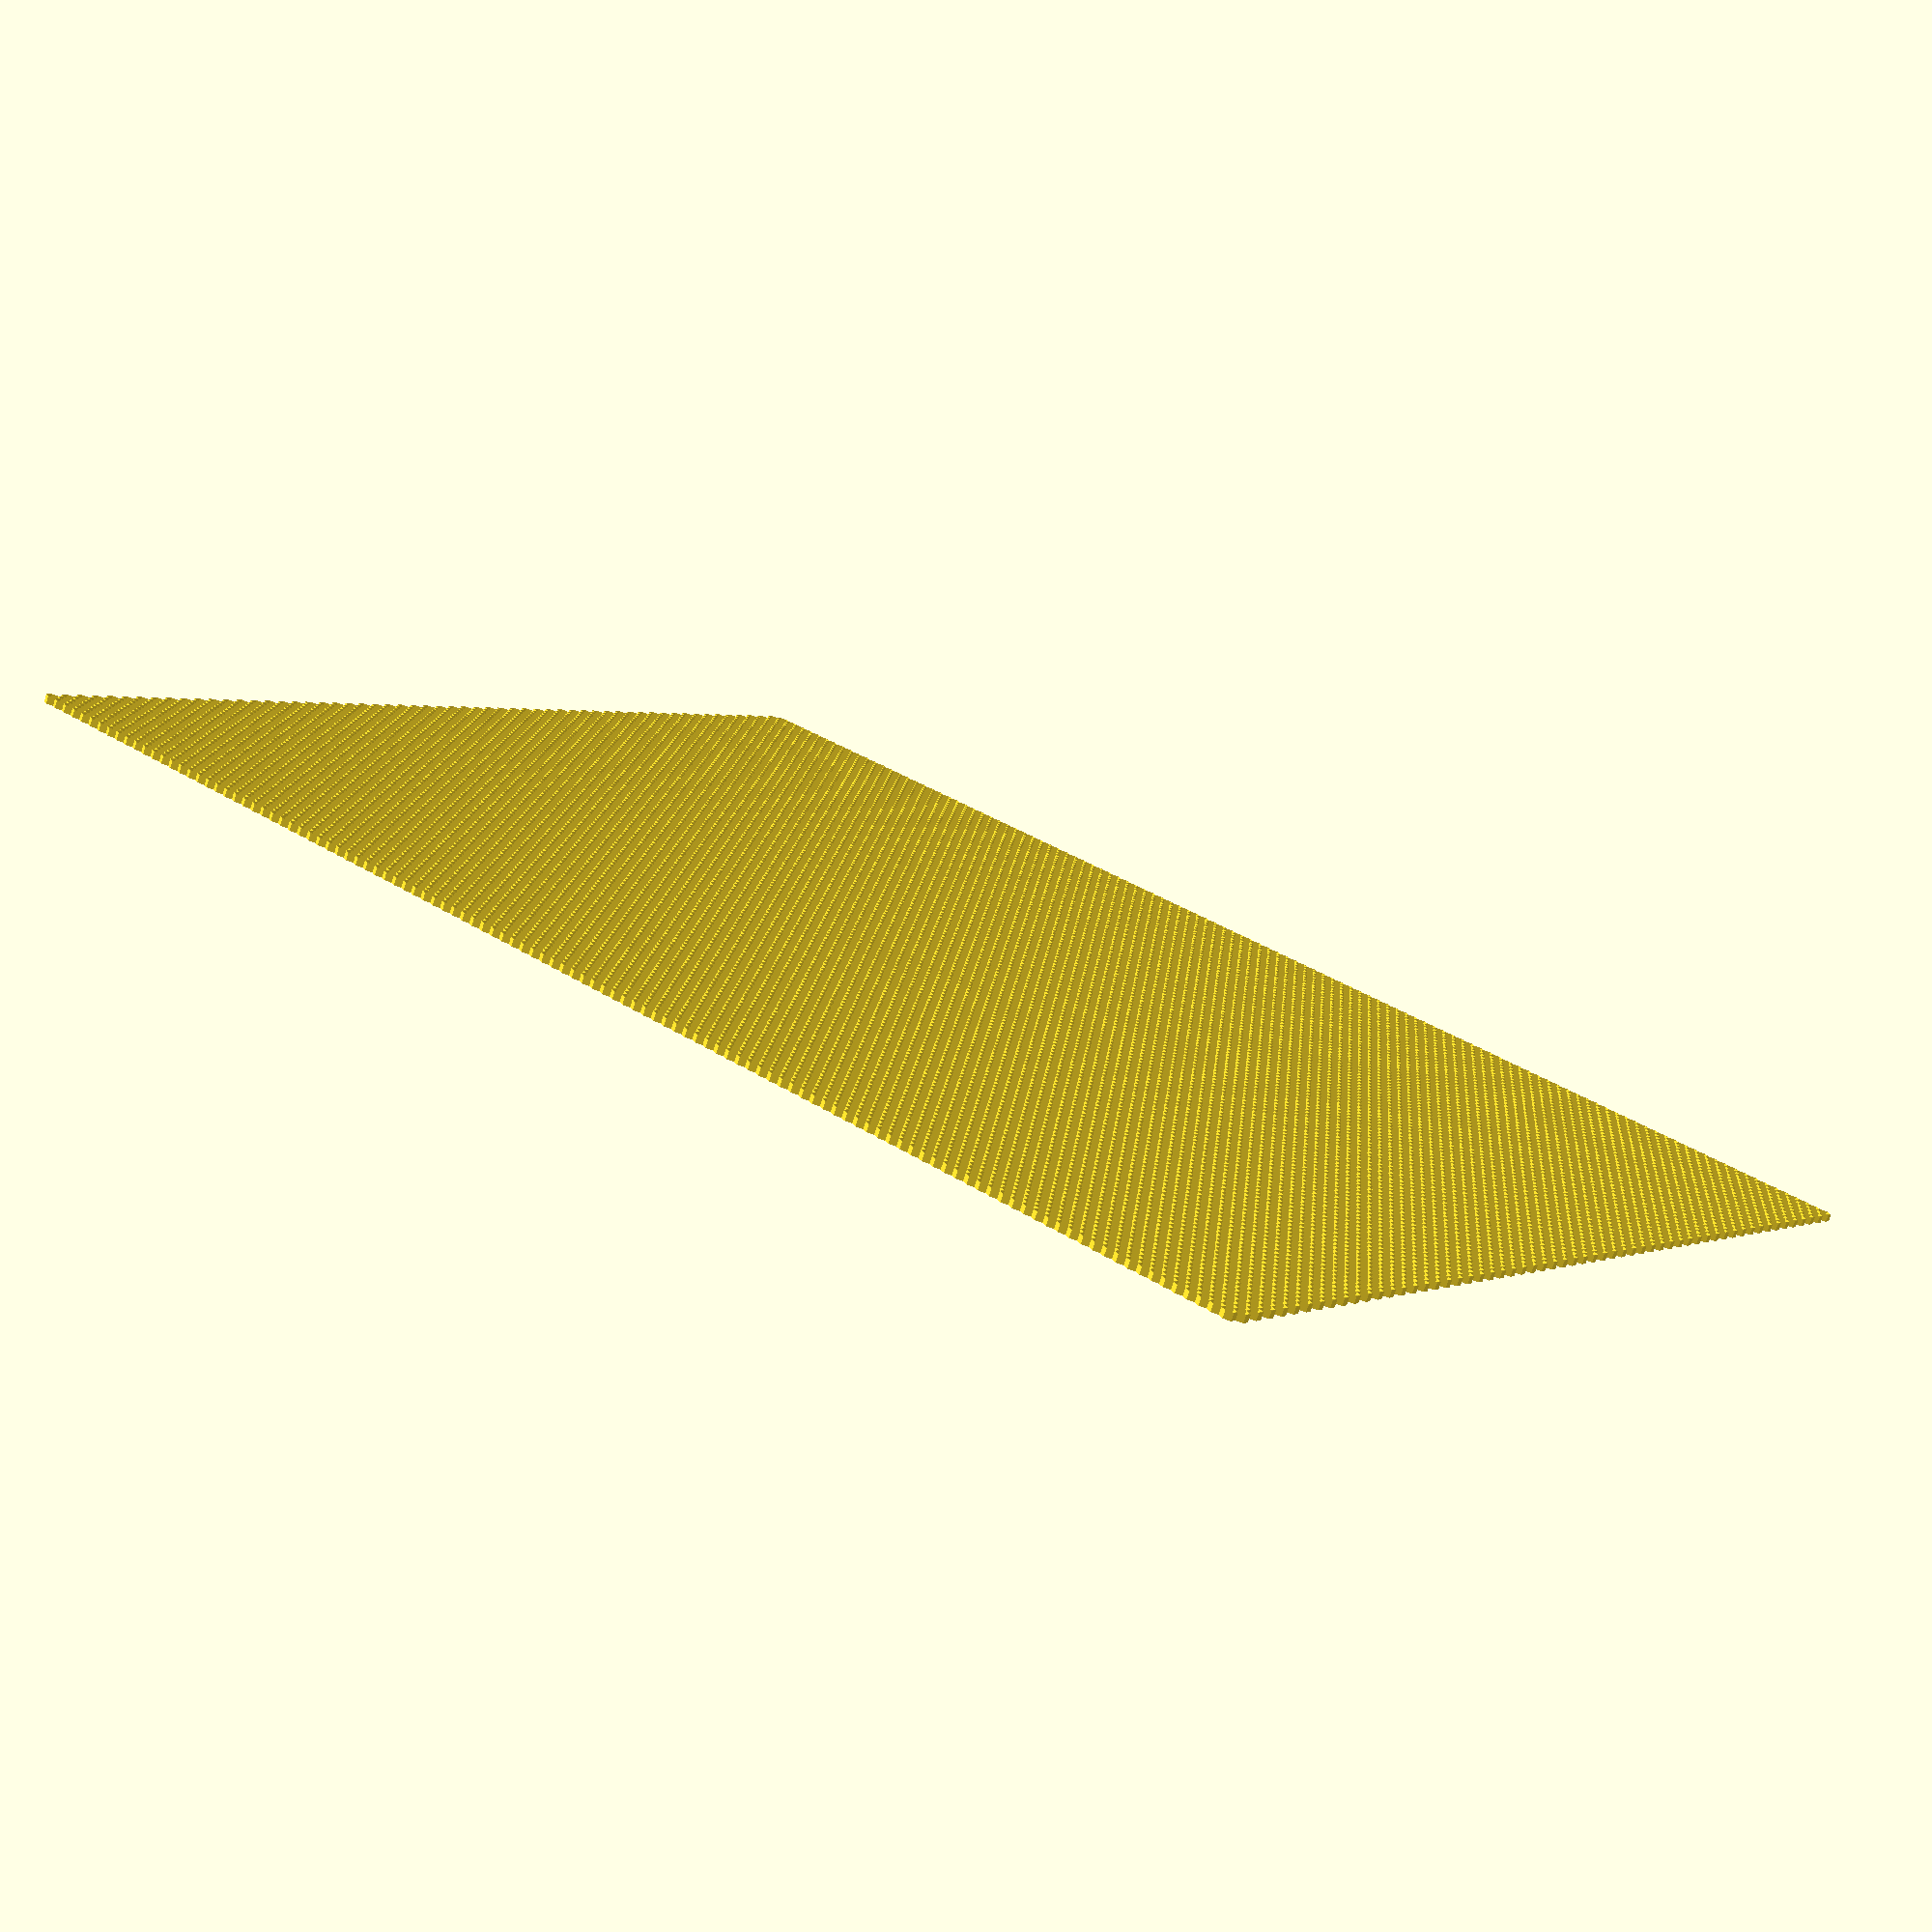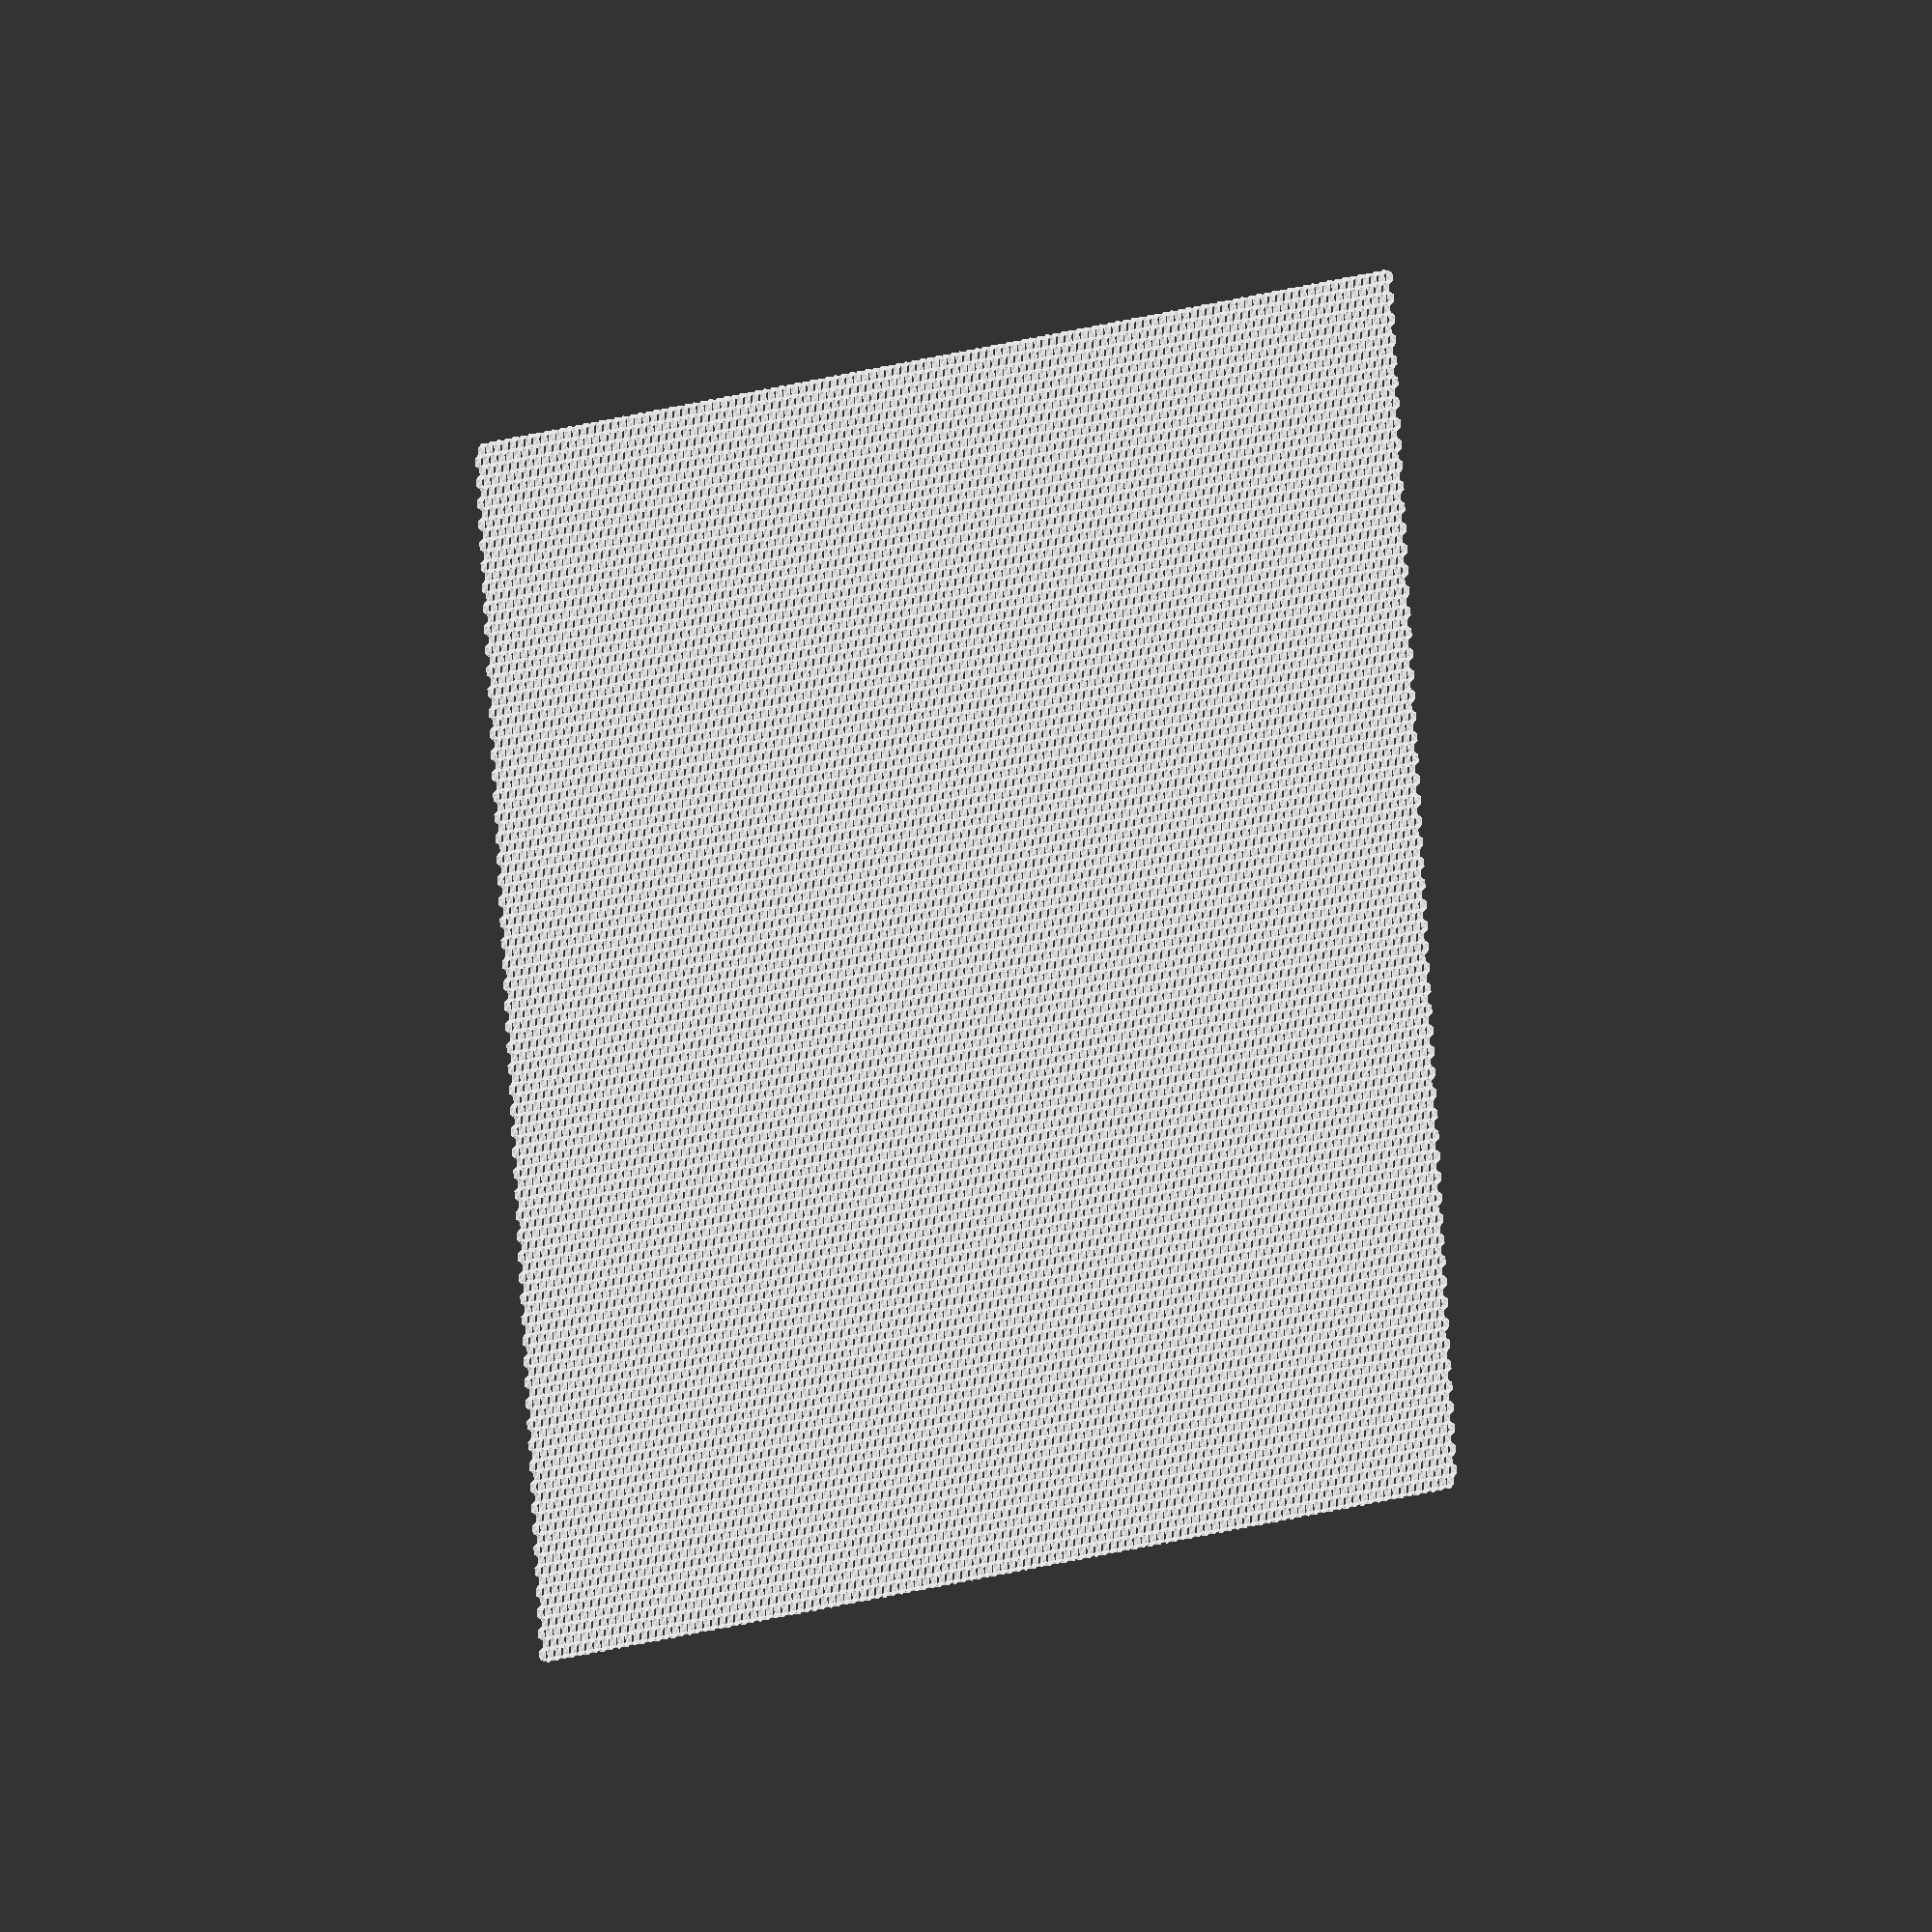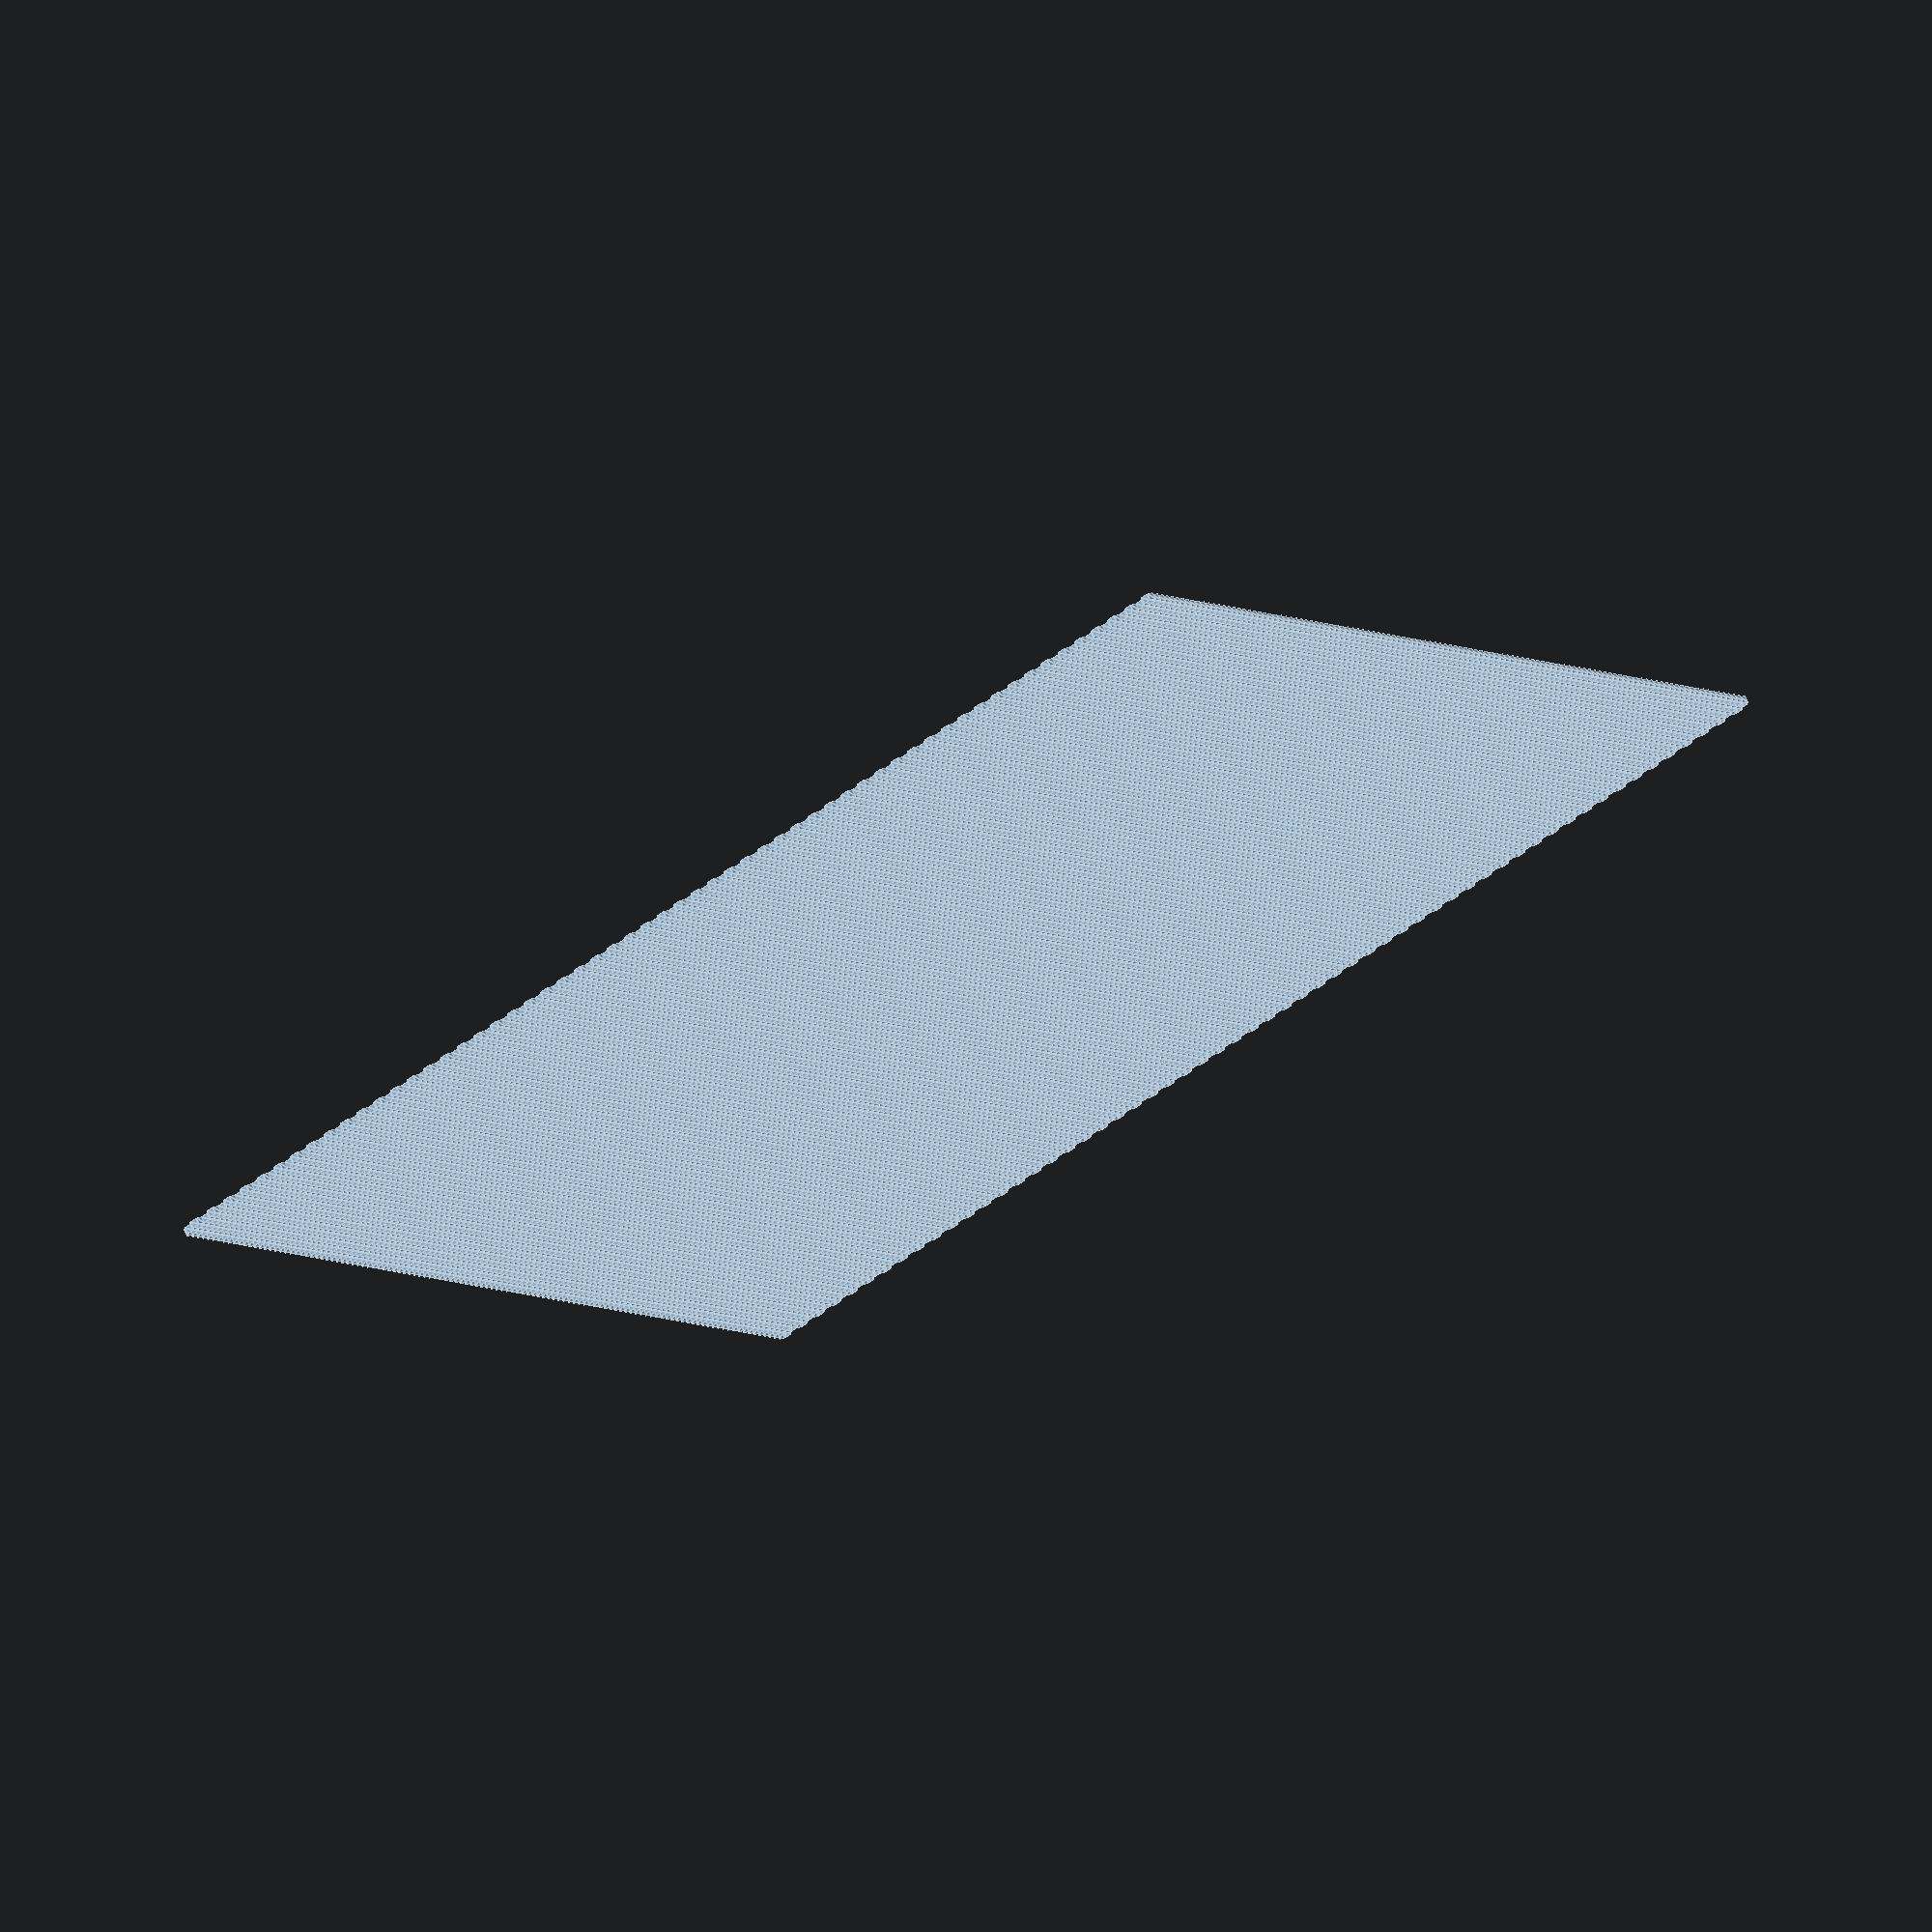
<openscad>

module Hex( radius = 1, t = 0.1 )
{
    difference()
    {
        circle(r = radius, $fn = 6 );  
        
        offset(r = -t)
        {
            circle( r = radius, $fn = 6 );  
        }
    }
}

module HexFast( radius = 1, t = 0.1 )
{
        circle(r = radius, $fn = 6 );  
        
        offset(r = -t)
        {
            circle( r = radius, $fn = 6 );  
        }
    
}


module HexOuter( radius = 1, t = 0.1 )
{
        circle(r = radius, $fn = 6 );  
}

module HexInner( radius = 1, t = 0.1, depth = 1 )
{
        linear_extrude( depth )
            offset(r = -t)
            {
                circle( r = radius, $fn = 6 );  
            }  
}

module FastHexGrid( x = 200, y = 200, r = 6, t = 1 )
{
    difference()
    {
        cube([ x, y, 1]);

         MakeGrid( x = 200, y = 200, r = 6, t = 1 )
            HexInner( r, t );           
    }
}

module MakeHexGrid( x = 200, y = 200, r = 6, t = 1 )
{
    o = cos(30) * r;

    x_count = x / ( o );
    y_count = y / ( o );

    translate( [-x/3, -y/4, 0])
    {
        for( j = [0:y_count] )
        {
            translate( [ ( j % 2 ) * (o - t/2), 0, 0 ] )
            {
                for( i = [ 0: x_count ] )
                {
                    translate( [ i * ( o * 2 - t ), j * ( r * 1.5 - t), 0 ] )
                    {
                        rotate( 30, [ 0, 0, 1 ] )
                        {
                            children();
                        }
                    }
                }
            }
        }
    }
}




            module HexGrid( x = 200, y = 200, r = 6, t = 1 )
            {
                o = cos(30) * r;

                x_count = x / ( o );
                y_count = y / ( o );
            
                translate( [-x/3, -y/4,0])
                {
                    for( j = [0:y_count] )
                    {
                        translate( [ ( j % 2 ) * (o - t/2), 0, 0 ] )
                        {
                            for( i = [ 0: x_count ] )
                            {
                                translate( [ i * ( o * 2 - t ), j * ( r * 1.5 - t), 0 ] )
                                {
                                    rotate( 30, [ 0, 0, 1 ] )
                                    {
                                        HexFast( r, t );
                                    }
                                }
                            }
                        }
                    }
                }
            }

            module HexGrid2( x = 200, y = 200, r = 3, t = 0.2 )
            {
                o = cos(30) * r;

                x_count = x / r;
                y_count = y / r;
            
                for( i = [0:9] )
                {
                    a = i * 60;

                    rotate( a, [0,0,1], [x/2,y/2,0])
                    for( j = [0:x_count] )
                    {
                        translate([-x/2, (r * j) - y/2, 0] )
                            cube( [x,  t, 1]);

                    }
                }


                
                          


            }


//FastHexGrid();

module Hexigonm( r = 1, t = 0.2, d = 1  )
{
    linear_extrude( d )
    {
        polygon([
            [ r * cos(0 * 2 * ( PI / 6)* 180 / PI), r * sin(0 * 2 * ( PI / 6) * 180 / PI) ],
            [ r * cos(1 * 2 * ( PI / 6)* 180 / PI), r * sin(1 * 2 * ( PI / 6) * 180 / PI) ],
            [ r * cos(2 * 2 * ( PI / 6)* 180 / PI), r * sin(2 * 2 * ( PI / 6) * 180 / PI) ],
            [ r * cos(3 * 2 * ( PI / 6)* 180 / PI), r * sin(3 * 2 * ( PI / 6) * 180 / PI) ],
            [ r * cos(4 * 2 * ( PI / 6)* 180 / PI), r * sin(4 * 2 * ( PI / 6) * 180 / PI) ],
            [ r * cos(5 * 2 * ( PI / 6)* 180 / PI), r * sin(5 * 2 * ( PI / 6) * 180 / PI) ],
            [ ( r - t ) * cos(0 * 2 * ( PI / 6)* 180 / PI), ( r - t ) * sin(0 * 2 * ( PI / 6) * 180 / PI) ],
            [ ( r - t ) * cos(1 * 2 * ( PI / 6)* 180 / PI), ( r - t ) * sin(1 * 2 * ( PI / 6) * 180 / PI) ],
            [ ( r - t ) * cos(2 * 2 * ( PI / 6)* 180 / PI), ( r - t ) * sin(2 * 2 * ( PI / 6) * 180 / PI) ],
            [ ( r - t ) * cos(3 * 2 * ( PI / 6)* 180 / PI), ( r - t ) * sin(3 * 2 * ( PI / 6) * 180 / PI) ],
            [ ( r - t ) * cos(4 * 2 * ( PI / 6)* 180 / PI), ( r - t ) * sin(4 * 2 * ( PI / 6) * 180 / PI) ],
            [ ( r - t ) * cos(5 * 2 * ( PI / 6)* 180 / PI), ( r - t ) * sin(5 * 2 * ( PI / 6) * 180 / PI) ]],
            
            [[0,1,2,3,4,5],[6,7,8,9,10,11]]
            );
    }
            
};

module FINAL( r = 1, t = 0.1 )
{
    MakeHexGrid( r = r, t = t, x = 100, y = 100 )
        Hexigonm( r, t);
}

FINAL();
</openscad>
<views>
elev=256.0 azim=35.1 roll=198.0 proj=p view=wireframe
elev=177.1 azim=355.2 roll=230.3 proj=o view=edges
elev=287.9 azim=117.9 roll=153.5 proj=o view=edges
</views>
